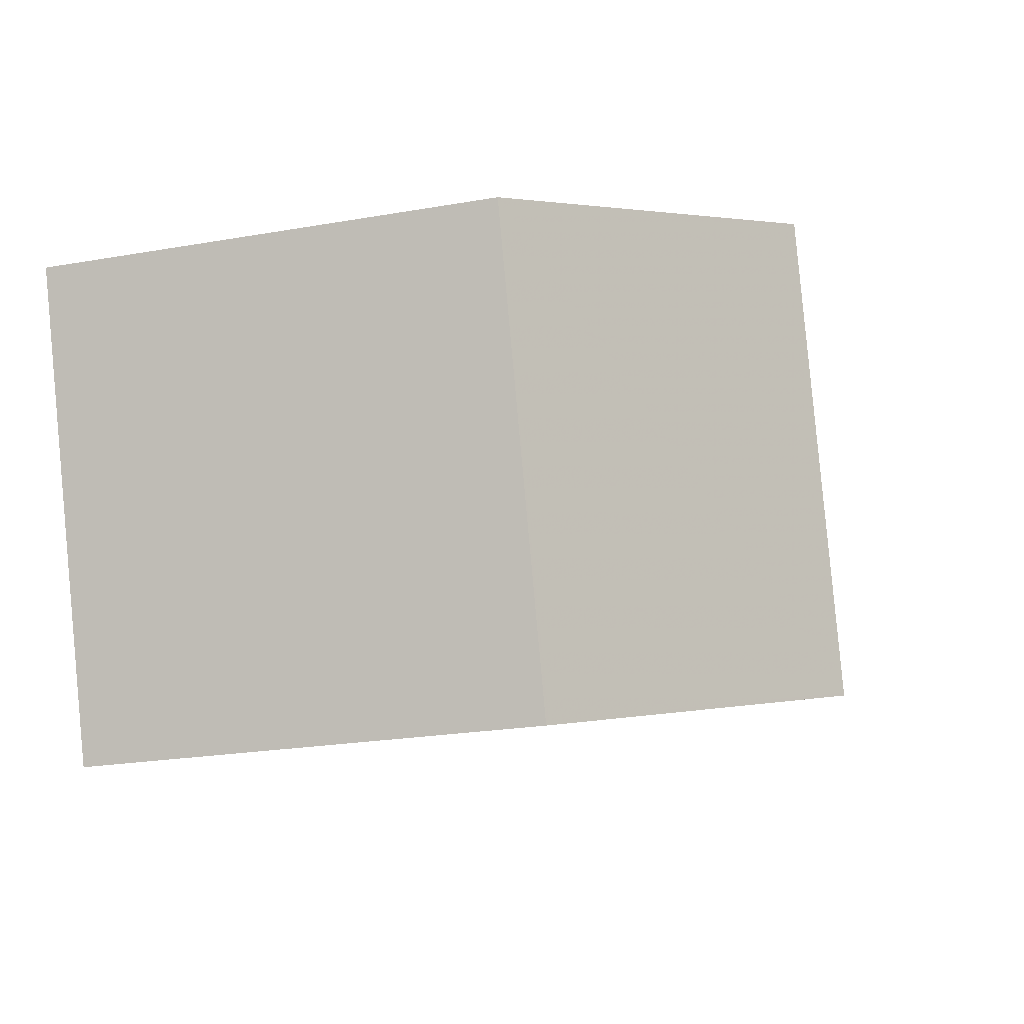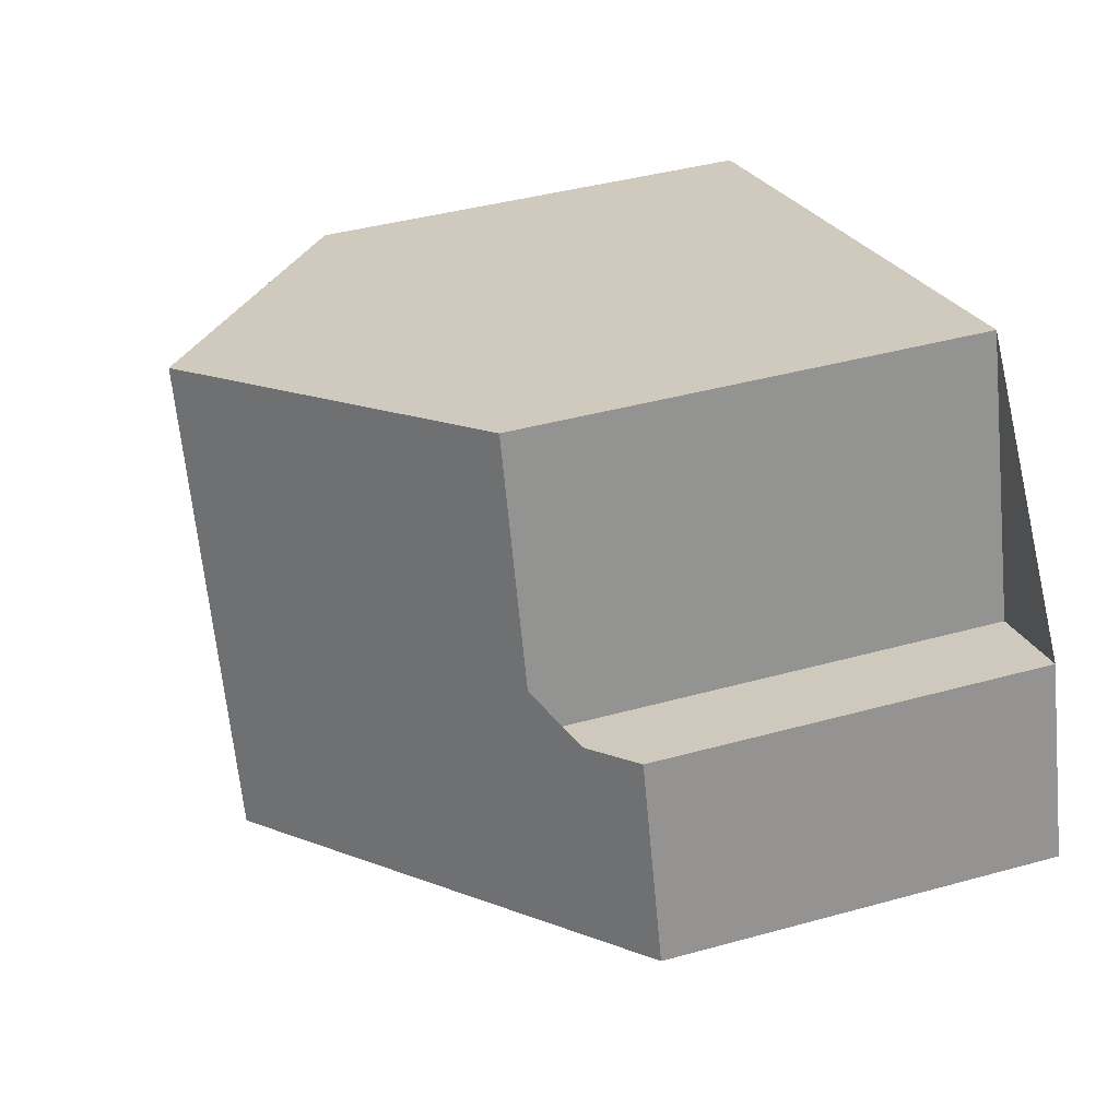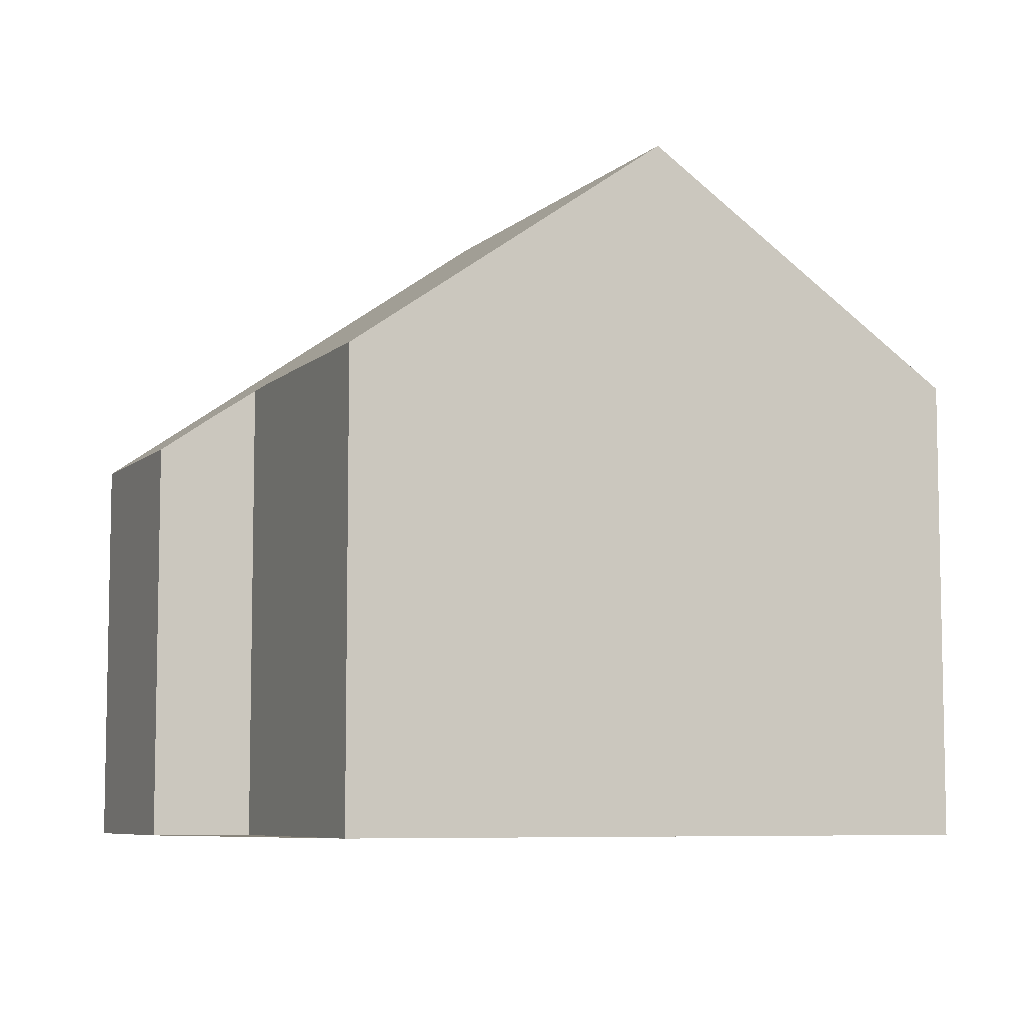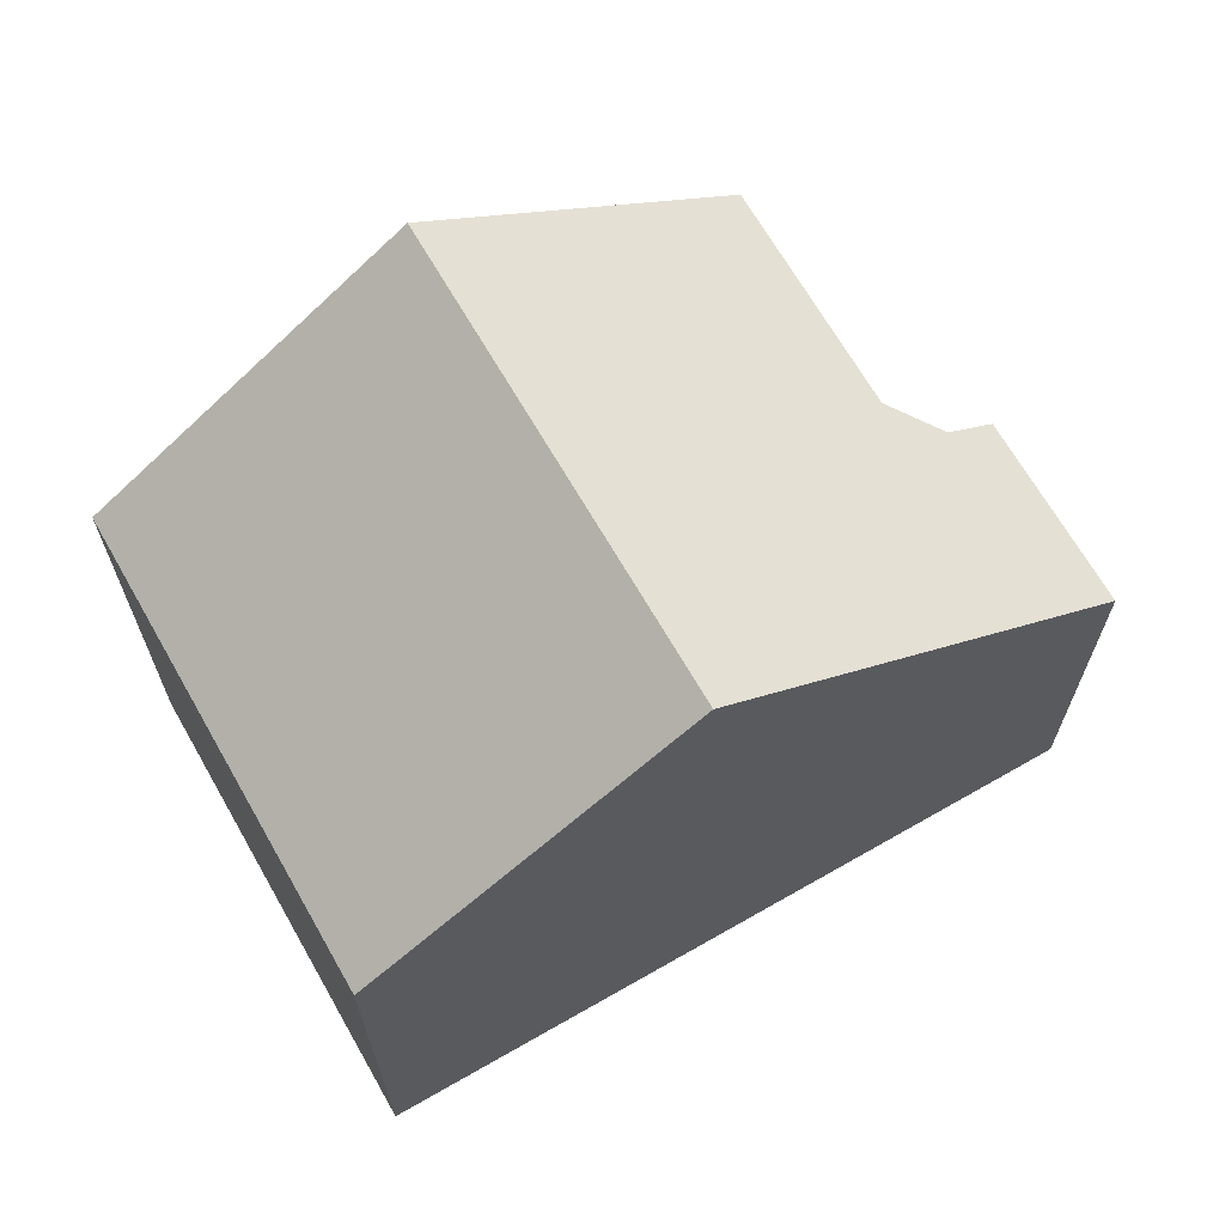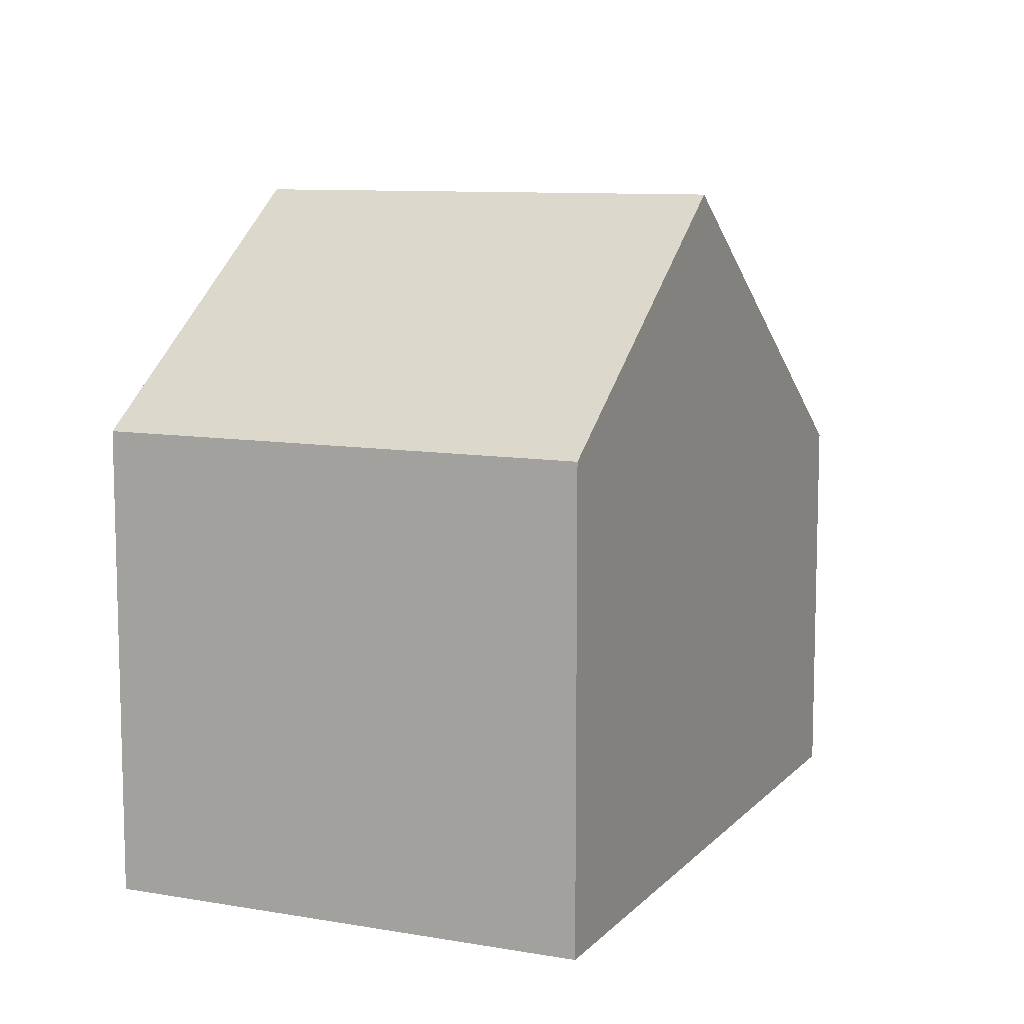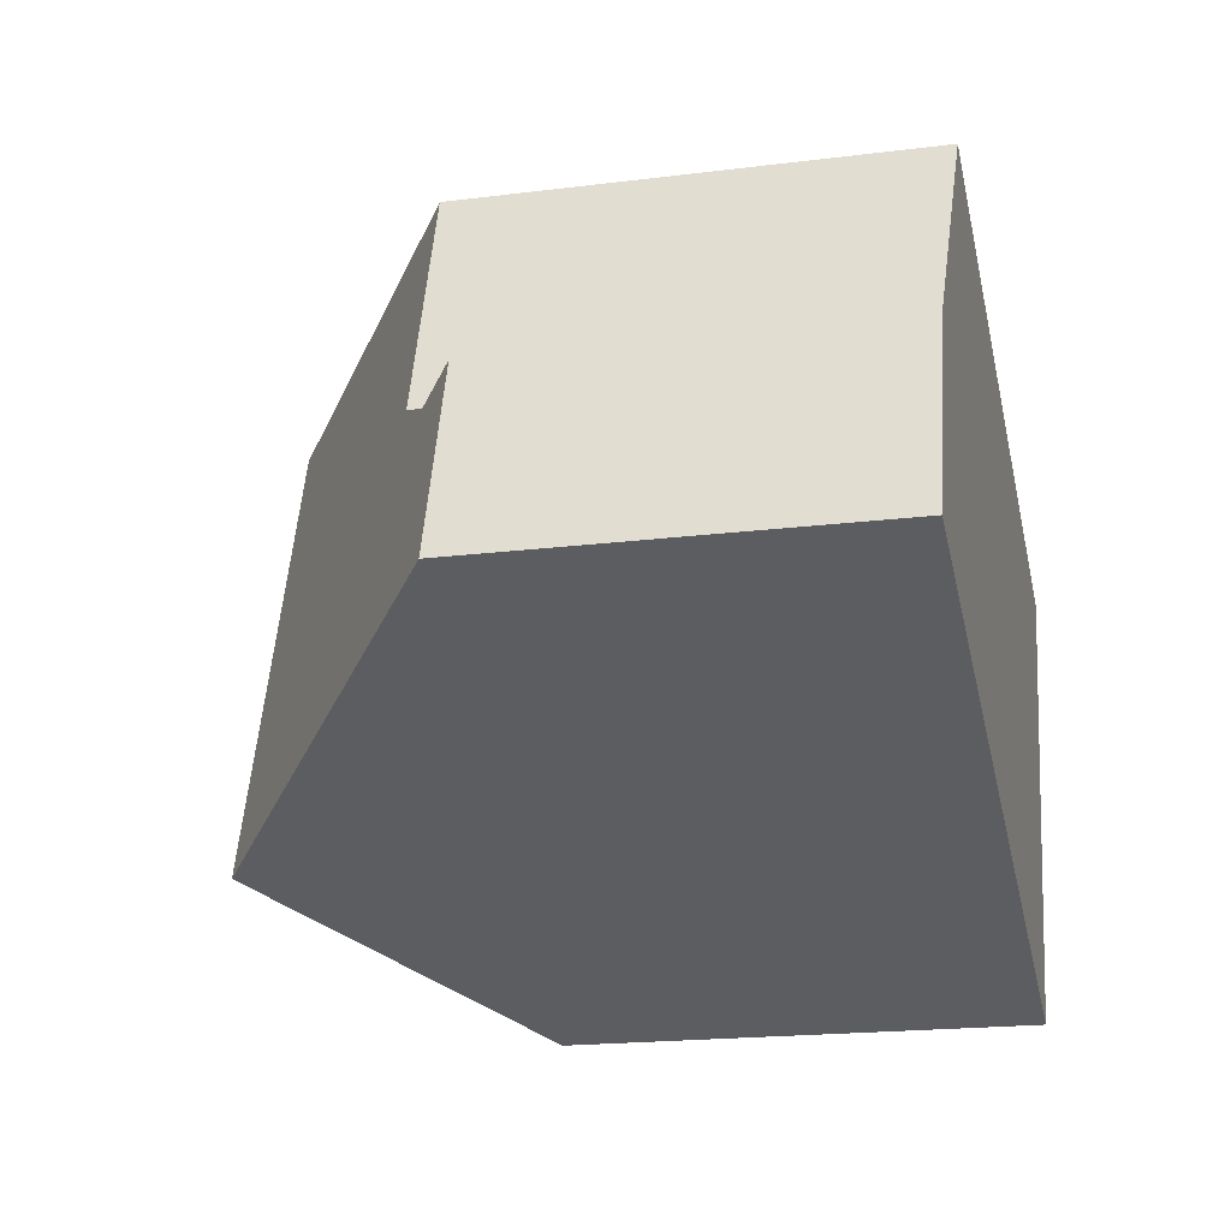
<metadata>
{"format":"obj","ext":"obj","renderer":"f3d","projection":"perspective","resolution":1024,"background":"white","views":[{"elev":-22.3,"azim":-72.9,"up":"+Y"},{"elev":41.8,"azim":71.6,"up":"+Y"},{"elev":-7.2,"azim":174.0,"up":"+Z"},{"elev":67.7,"azim":-11.6,"up":"+Z"},{"elev":9.7,"azim":-47.8,"up":"+Z"},{"elev":-19.2,"azim":103.3,"up":"+Y"}]}
</metadata>
<code>
v -1318 -1202 5.417
v -1317 -1205 5.435
v -1316 -1205 4.617
v -1315 -1207 4.628
v -1325 -1204 5.462
v -1323 -1210 5.457
v -1321 -1203 8.095
v -1320 -1209 8.105
v -1315 -1207 5.063
v -1316 -1205 5.053
v -1320 -1209 8.105
v -1315 -1207 5.063
v -1315 -1207 4.628
v -1318 -1202 5.417
v -1321 -1203 8.095
v -1321 -1203 7.627
v -1319 -1208 7.659
v -1321 -1203 7.627
v -1320 -1209 8.105
v -1321 -1203 8.095
v -1323 -1210 5.457
v -1320 -1209 8.105
v -1321 -1203 8.095
v -1325 -1204 5.462
v -1319 -1208 7.659
v -1323 -1210 5.482
v -1323 -1210 5.482
v -1325 -1204 5.487
v -1325 -1204 5.487
v -1318 -1202 5.417
v -1318 -1202 5.417
v -1318 -1202 0
v -1318 -1202 0
v -1316 -1205 5.053
v -1317 -1205 5.435
v -1317 -1205 0
v -1316 -1205 0
v -1315 -1207 4.628
v -1316 -1205 4.617
v -1316 -1205 0
v -1315 -1207 0
v -1315 -1207 5.063
v -1315 -1207 4.628
v -1315 -1207 0
v -1315 -1207 0
v -1325 -1204 5.487
v -1325 -1204 5.462
v -1325 -1204 0
v -1325 -1204 0
v -1323 -1210 5.457
v -1323 -1210 5.457
v -1323 -1210 8.882e-16
v -1323 -1210 0
v -1321 -1203 7.627
v -1321 -1203 8.095
v -1321 -1203 0
v -1321 -1203 -8.882e-16
v -1319 -1208 7.659
v -1315 -1207 5.063
v -1315 -1207 0
v -1319 -1208 0
v -1316 -1205 4.617
v -1316 -1205 5.053
v -1316 -1205 0
v -1316 -1205 0
v -1315 -1207 4.628
v -1315 -1207 4.628
v -1315 -1207 0
v -1315 -1207 0
v -1317 -1205 5.435
v -1318 -1202 5.417
v -1318 -1202 0
v -1317 -1205 0
v -1318 -1202 5.417
v -1321 -1203 7.627
v -1321 -1203 -8.882e-16
v -1318 -1202 0
v -1323 -1210 5.482
v -1320 -1209 8.105
v -1320 -1209 -1.776e-15
v -1323 -1210 0
v -1325 -1204 5.462
v -1323 -1210 5.457
v -1323 -1210 0
v -1325 -1204 8.882e-16
v -1325 -1204 5.462
v -1325 -1204 5.462
v -1325 -1204 8.882e-16
v -1325 -1204 0
v -1320 -1209 8.105
v -1319 -1208 7.659
v -1319 -1208 0
v -1320 -1209 -1.776e-15
v -1323 -1210 5.457
v -1323 -1210 5.482
v -1323 -1210 0
v -1323 -1210 8.882e-16
v -1321 -1203 8.095
v -1325 -1204 5.487
v -1325 -1204 0
v -1321 -1203 0
v -1325 -1204 0
v -1318 -1202 0
v -1317 -1205 0
v -1316 -1205 0
v -1315 -1207 0
v -1323 -1210 0
f 13 4 9 12
f 25 8 11 17
f 16 15 7 18
f 12 10 3 13
f 17 11 15 16
f 16 14 2 10 12 17
f 18 1 14 16
f 27 22 19 26
f 29 20 23 28
f 28 23 22 27
f 17 12 9 25
f 26 6 21 27
f 28 24 5 29
f 27 21 24 28
f 31 32 33 30
f 35 36 37 34
f 39 40 41 38
f 43 44 45 42
f 47 48 49 46
f 51 52 53 50
f 55 56 57 54
f 59 60 61 58
f 63 64 65 62
f 67 68 69 66
f 71 72 73 70
f 75 76 77 74
f 79 80 81 78
f 83 84 85 82
f 87 88 89 86
f 91 92 93 90
f 95 96 97 94
f 99 100 101 98
f 103 104 105 106 107 102

</code>
